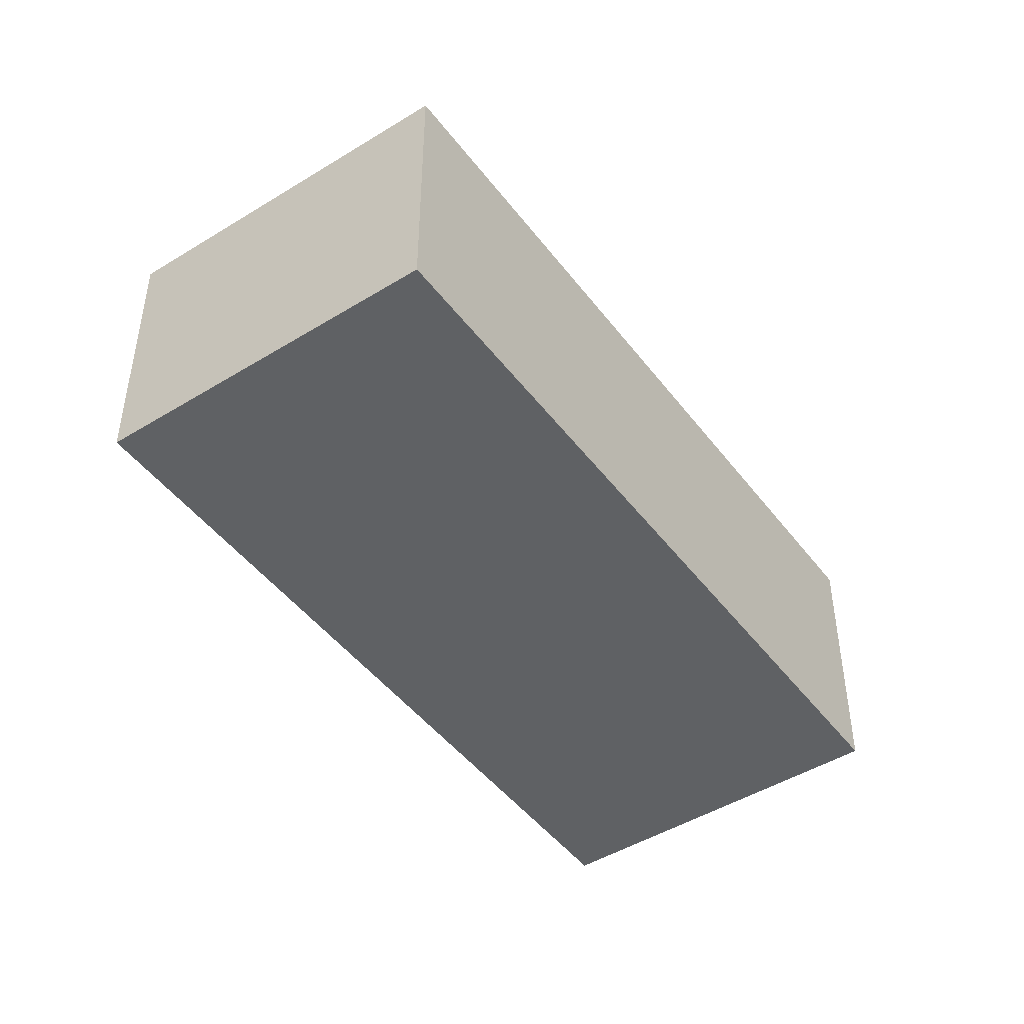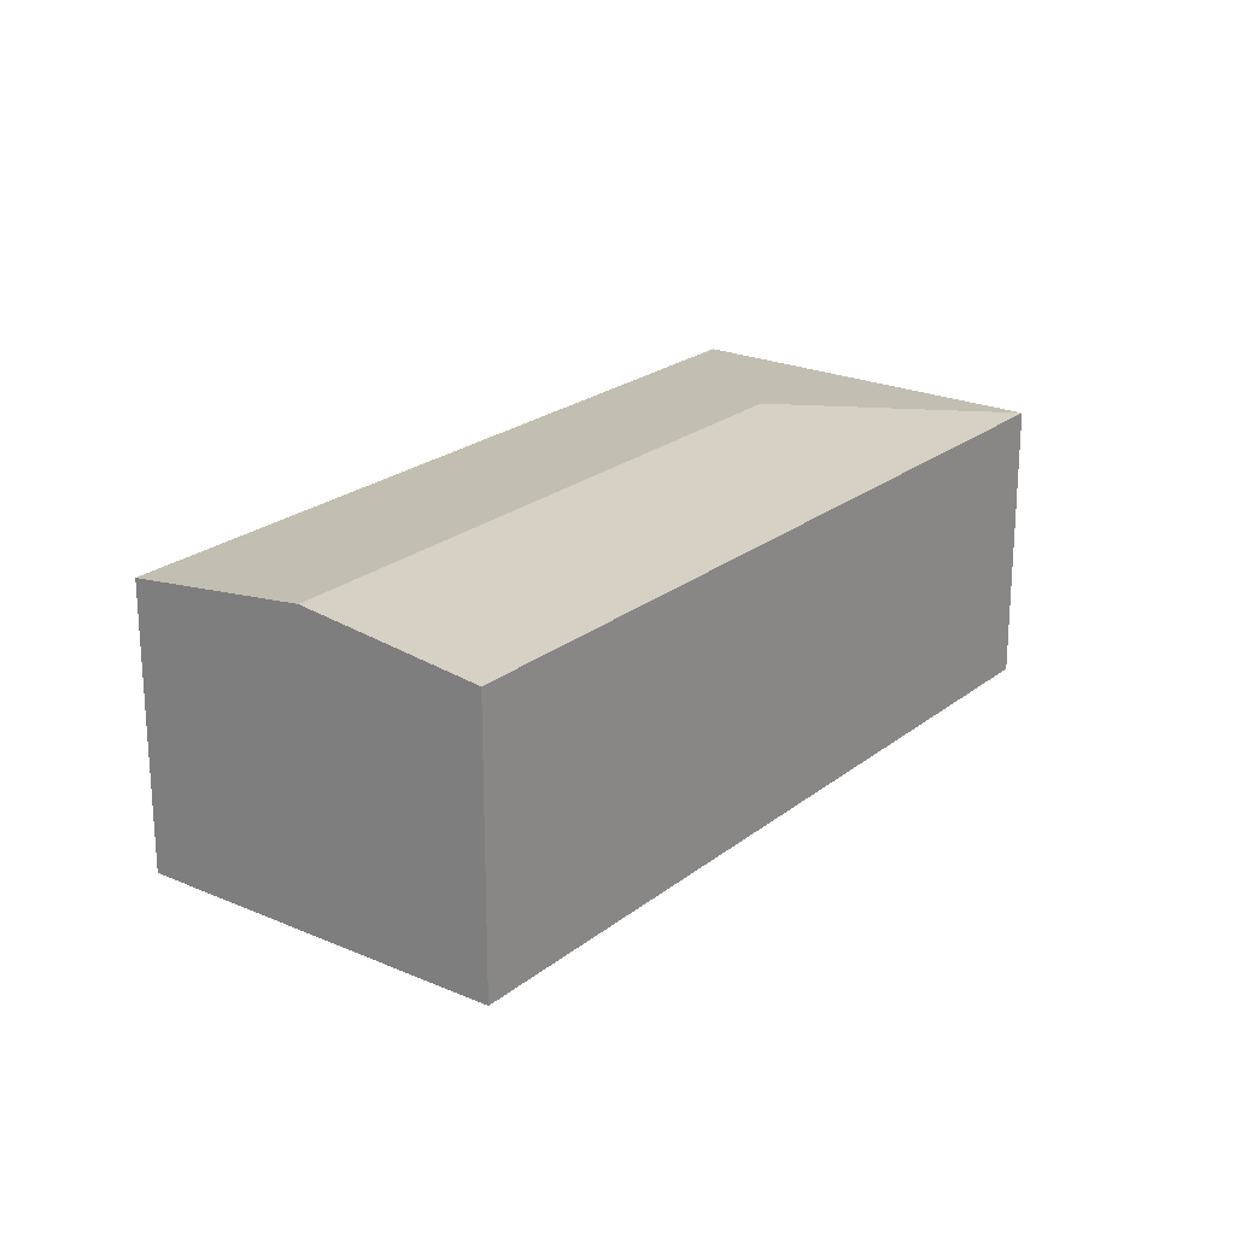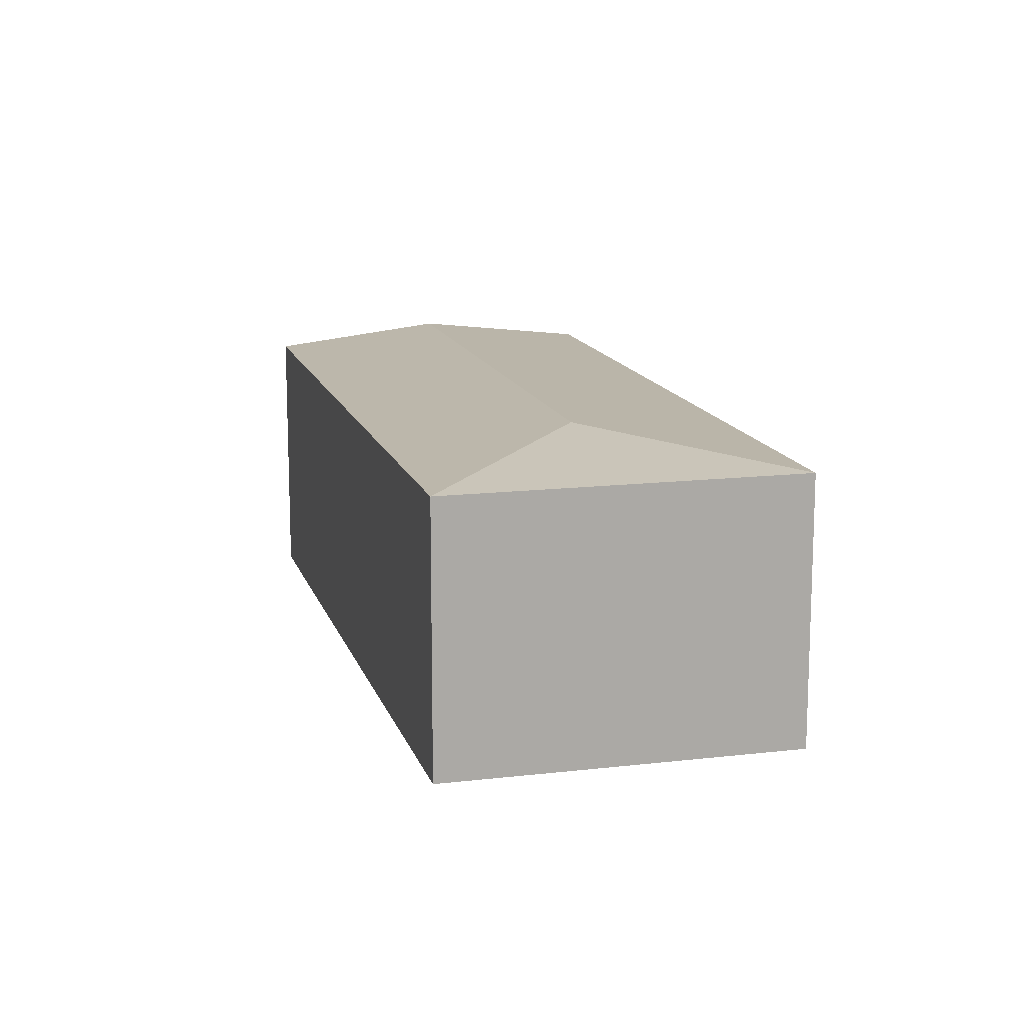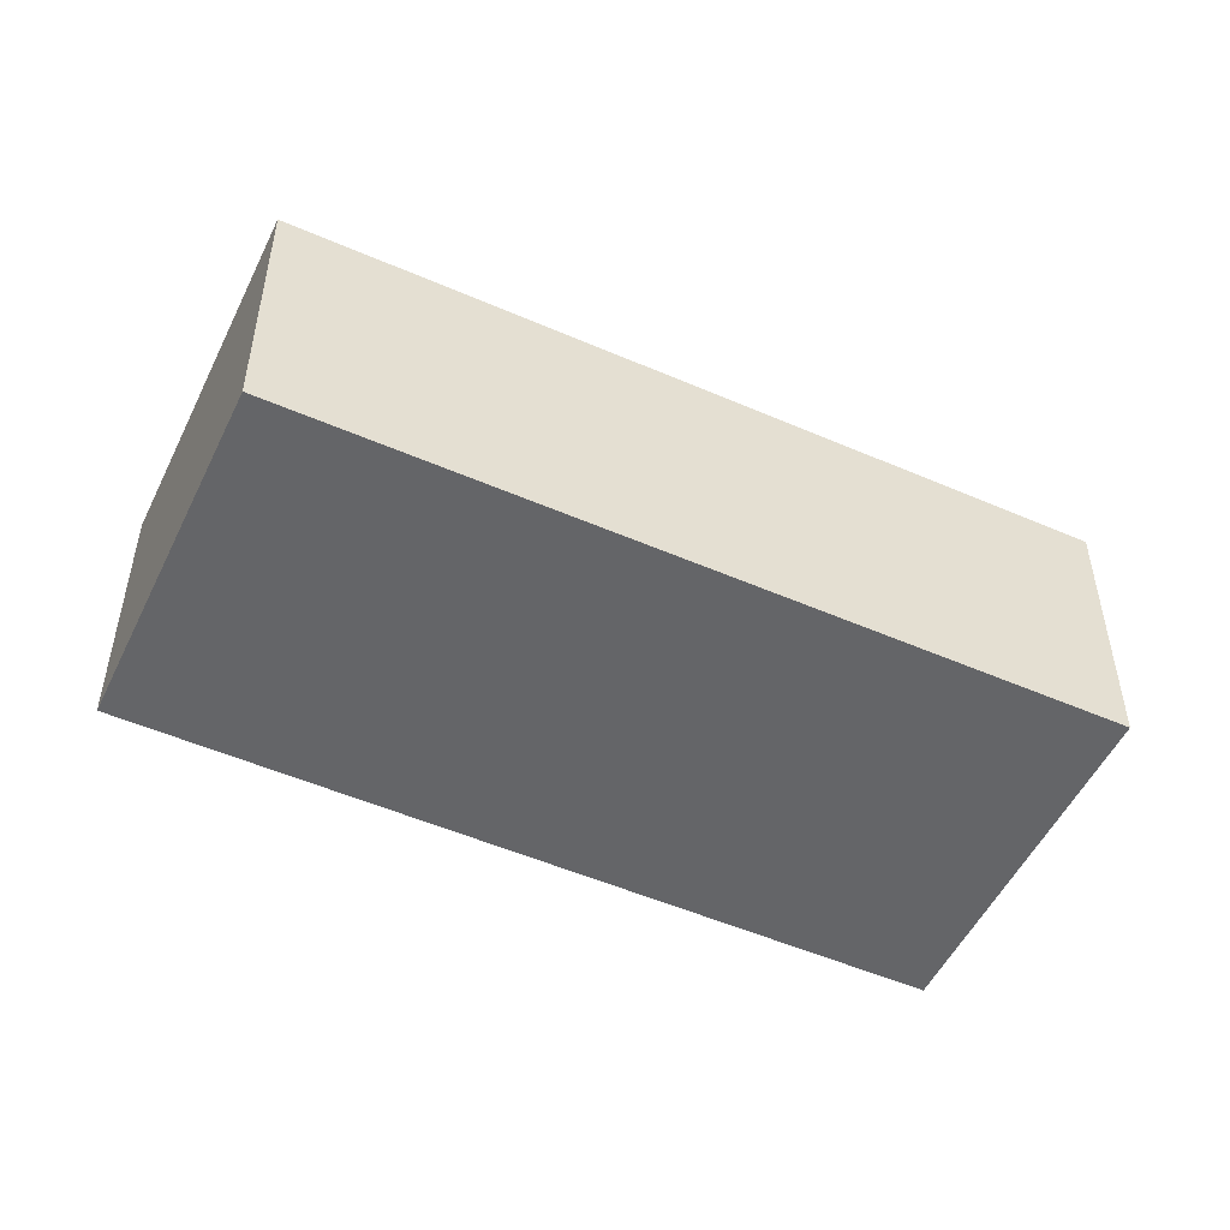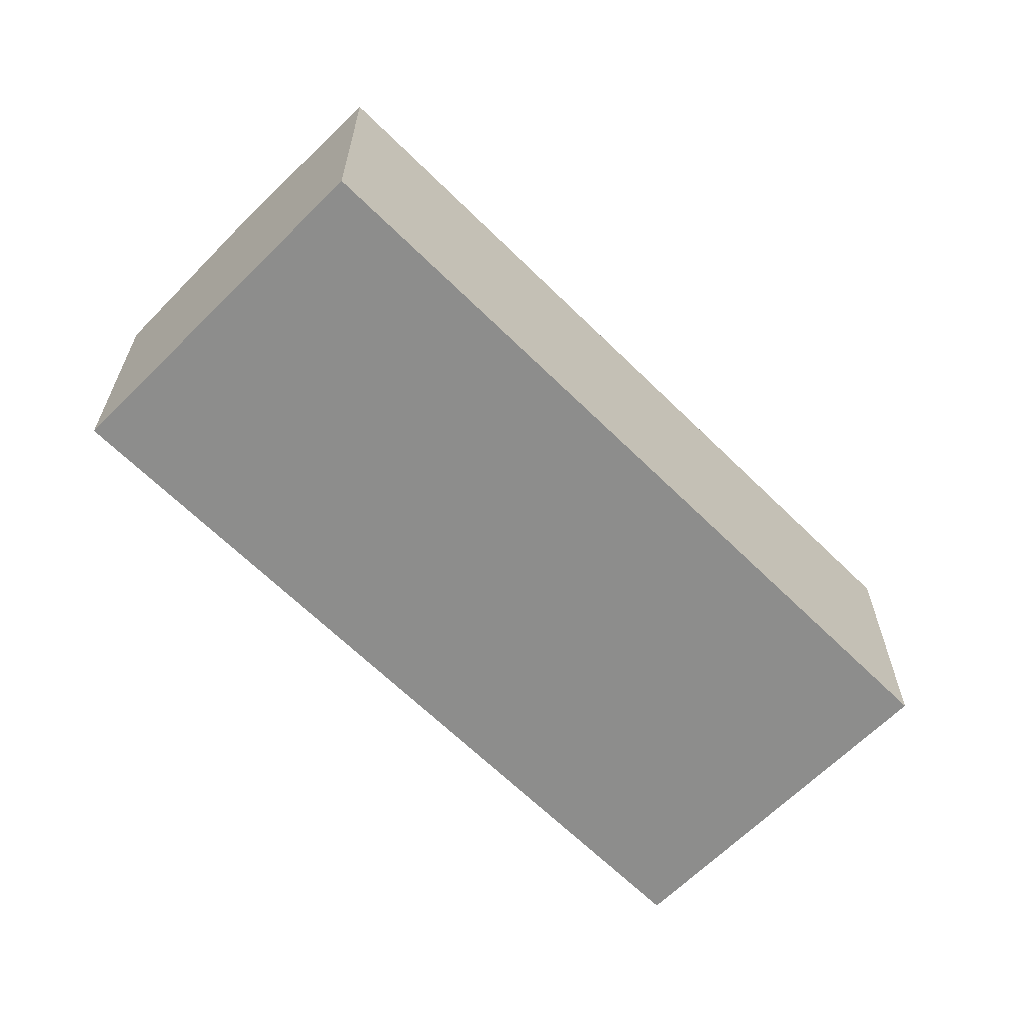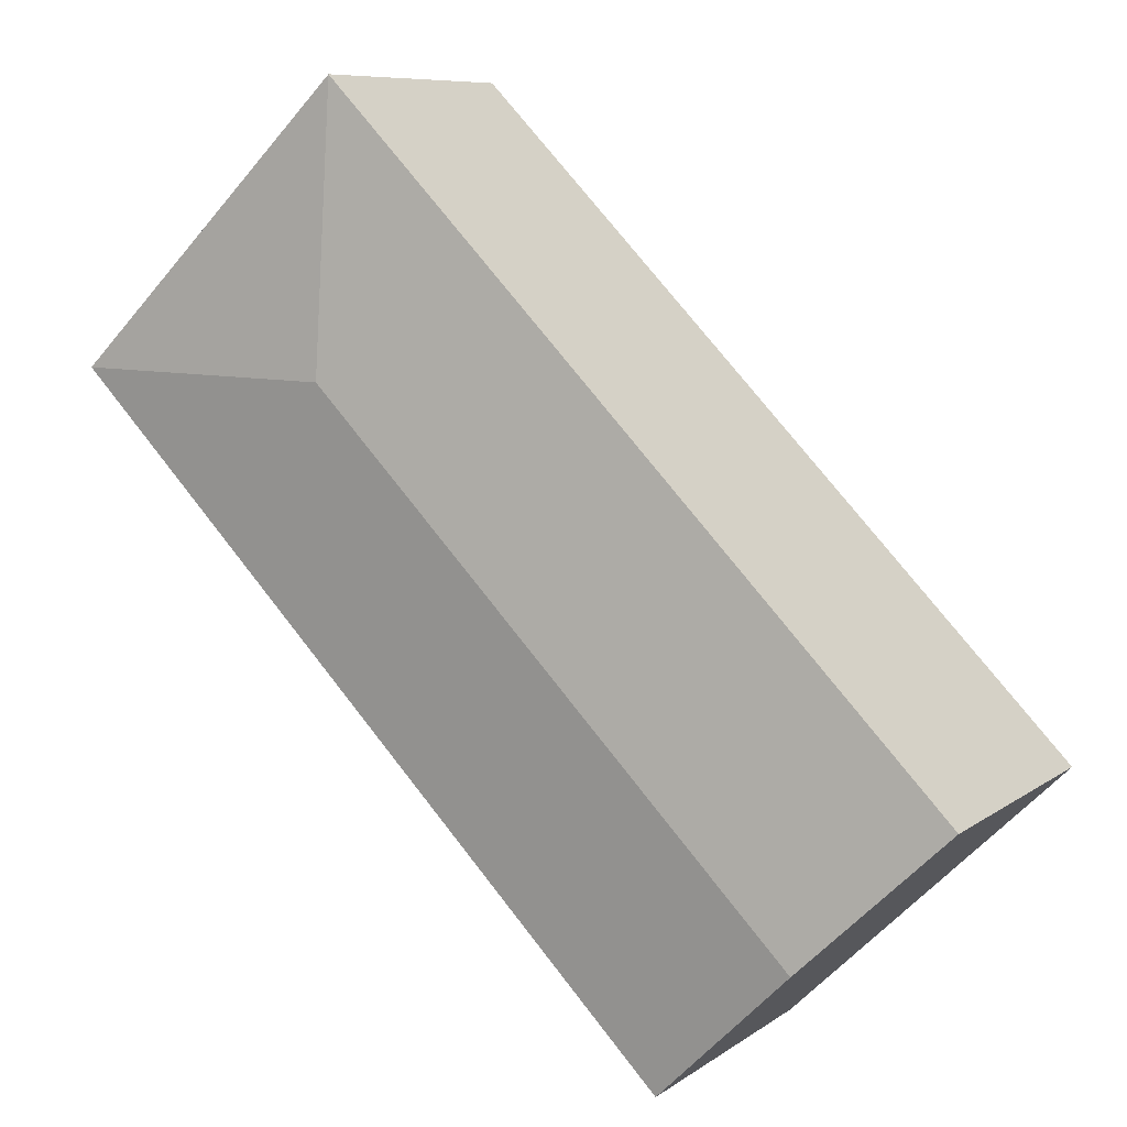
<metadata>
{"format":"obj","ext":"obj","renderer":"f3d","projection":"perspective","resolution":1024,"background":"white","views":[{"elev":-46.6,"azim":79.5,"up":"+Y"},{"elev":22.3,"azim":-98.7,"up":"+Y"},{"elev":14.0,"azim":29.7,"up":"+Y"},{"elev":-51.6,"azim":109.2,"up":"+Y"},{"elev":-64.5,"azim":-90.4,"up":"+Y"},{"elev":8.3,"azim":-150.9,"up":"+Z"}]}
</metadata>
<code>
v  5.166 2.966 -0.454
v  6.331 3.198 3.595
v  9.164 2.966 3.623
v  1.431 3.198 -1.403
v  2.861 2.966 -2.805
v  6.304 2.966 6.428
v  0 2.966 1.816e-16
v  2.861 1.718e-16 -2.805
v  0 0 0
v  1.431 8.591e-17 -1.403
v  6.304 -3.936e-16 6.428
v  9.164 -2.218e-16 3.623
v  5.166 2.78e-17 -0.454
g defaultobject
f 1 2 3
f 2 1 4
f 4 1 5
f 2 6 3
f 6 4 7
f 4 6 2
f 8 4 5
f 4 8 7
f 7 8 9
f 9 8 10
f 9 6 7
f 6 9 11
f 11 3 6
f 3 11 12
f 1 8 5
f 8 1 13
f 13 1 3
f 13 3 12
f 10 11 9
f 11 10 8
f 11 8 13
f 11 13 12

</code>
